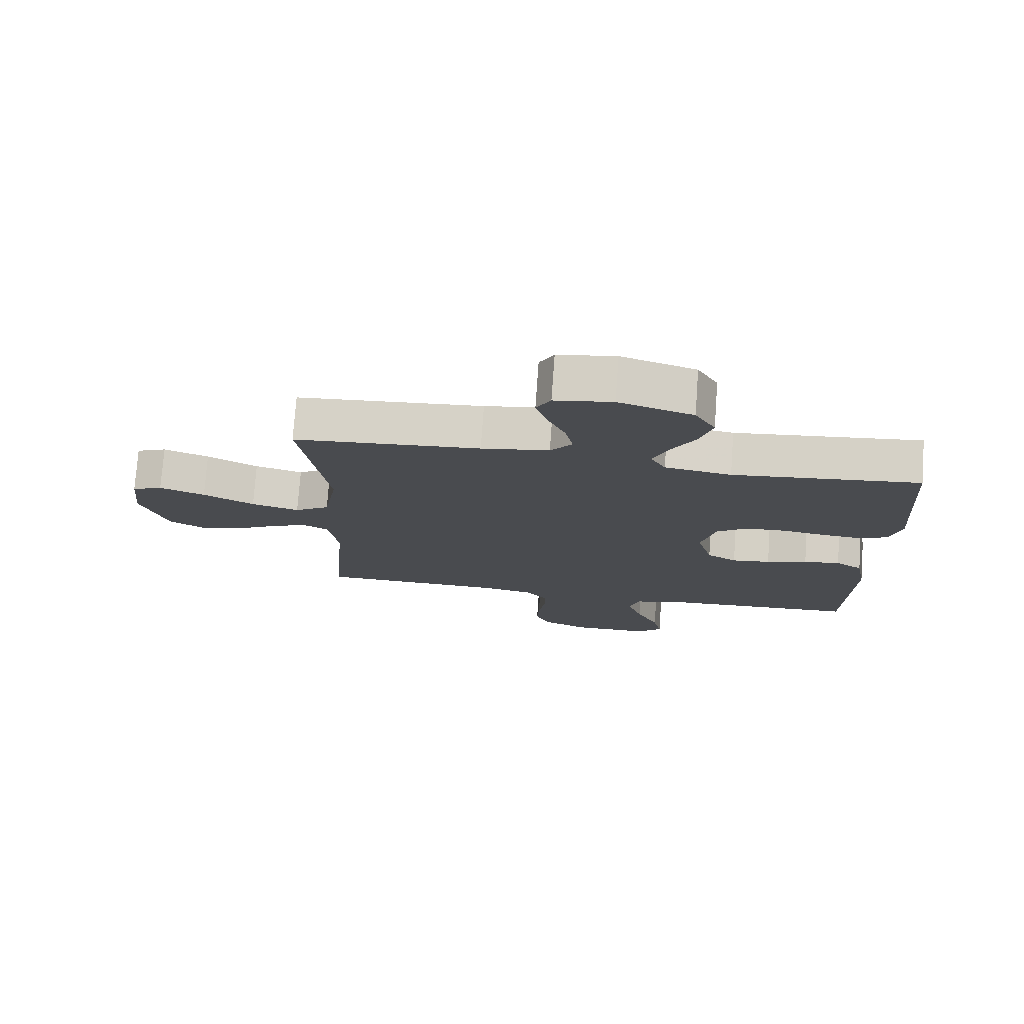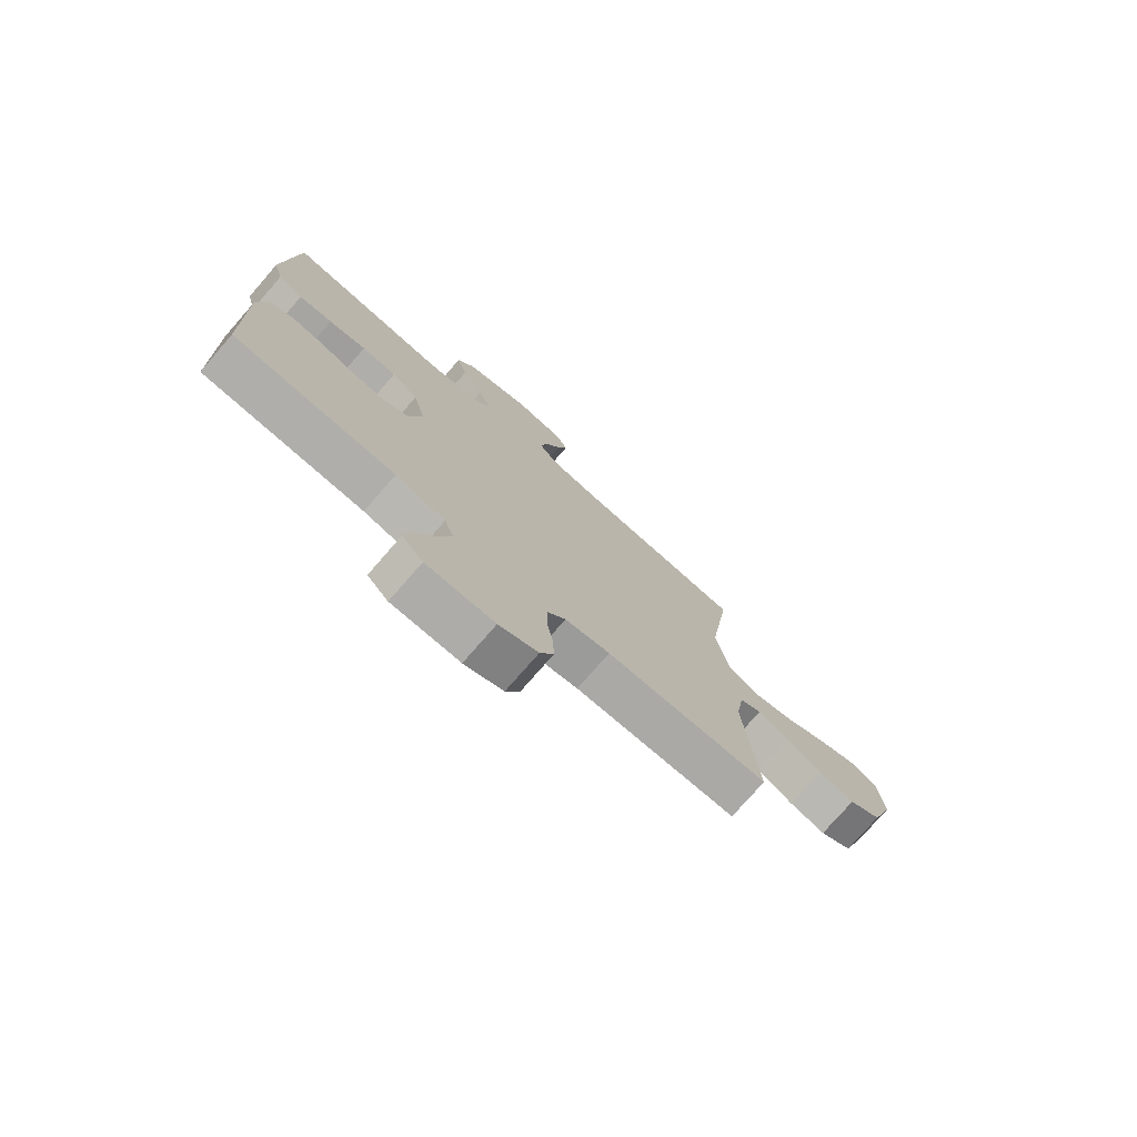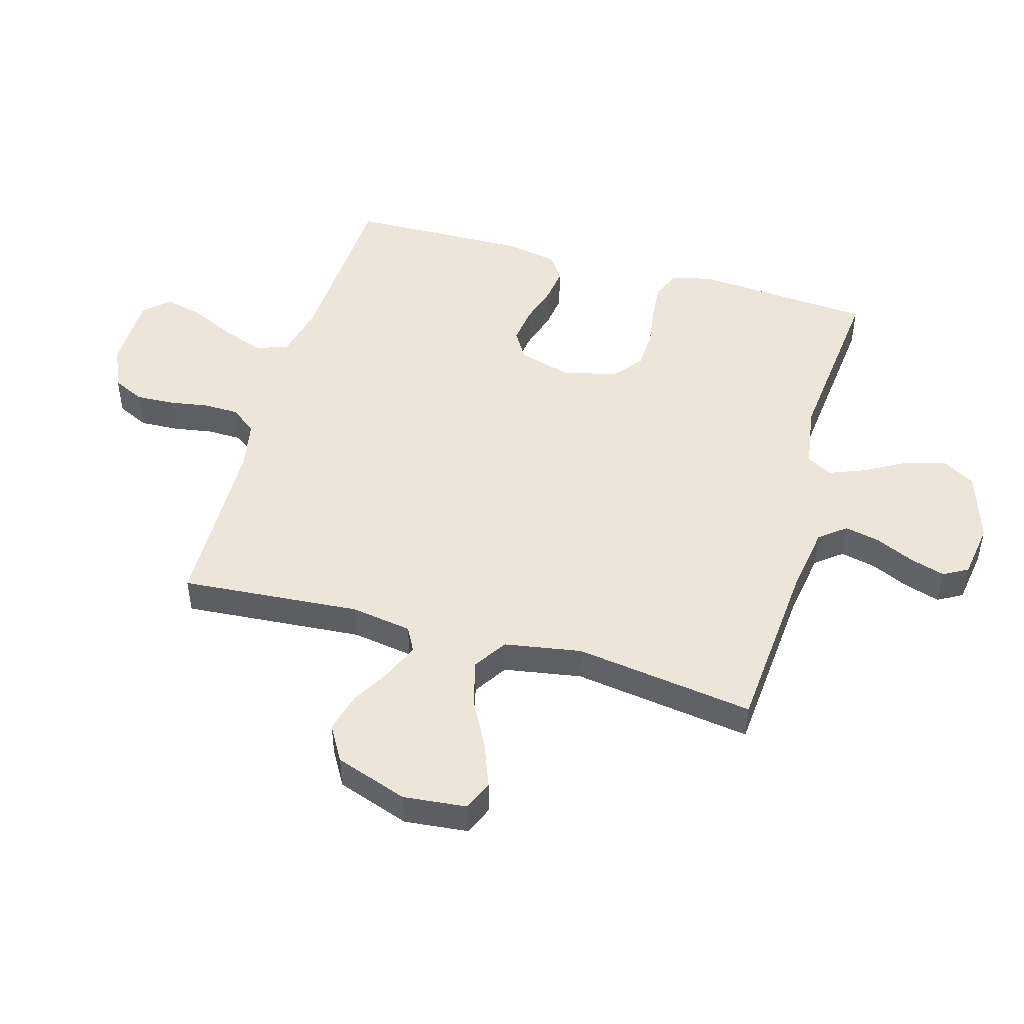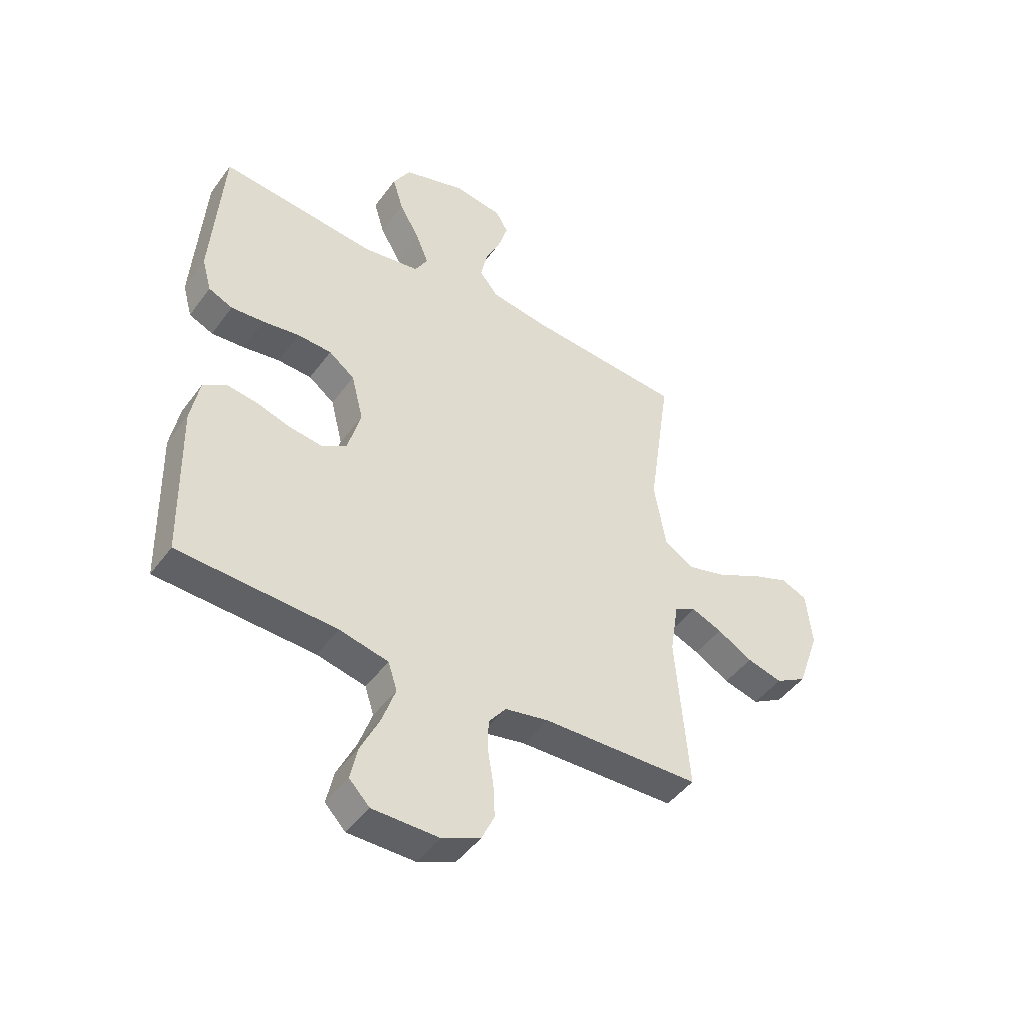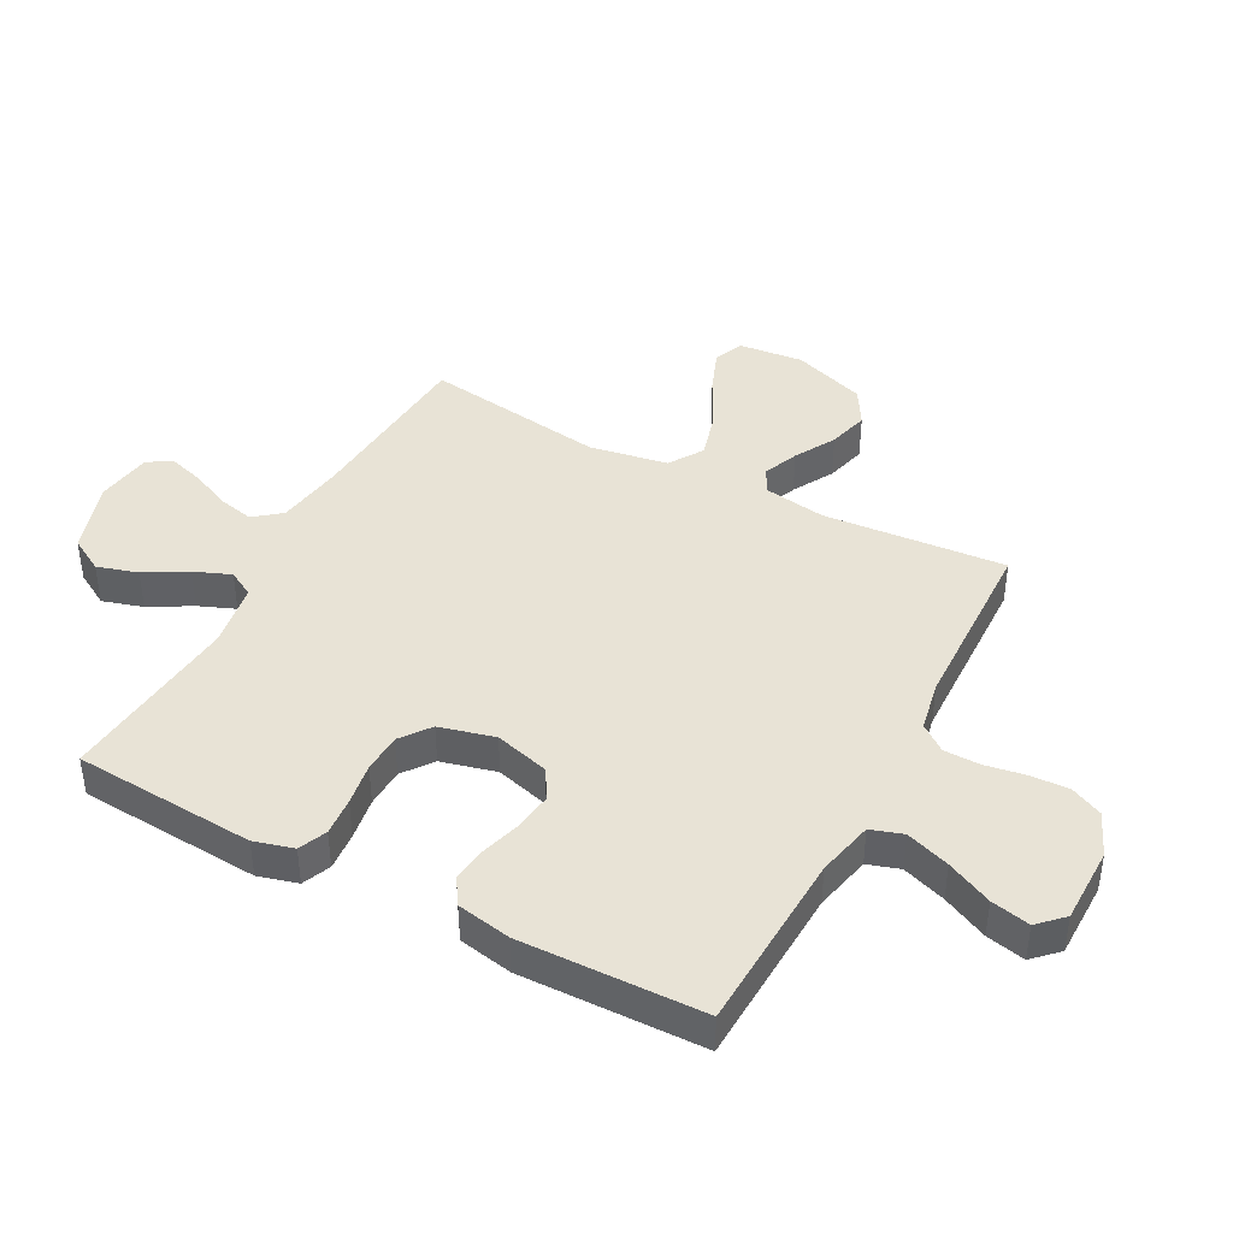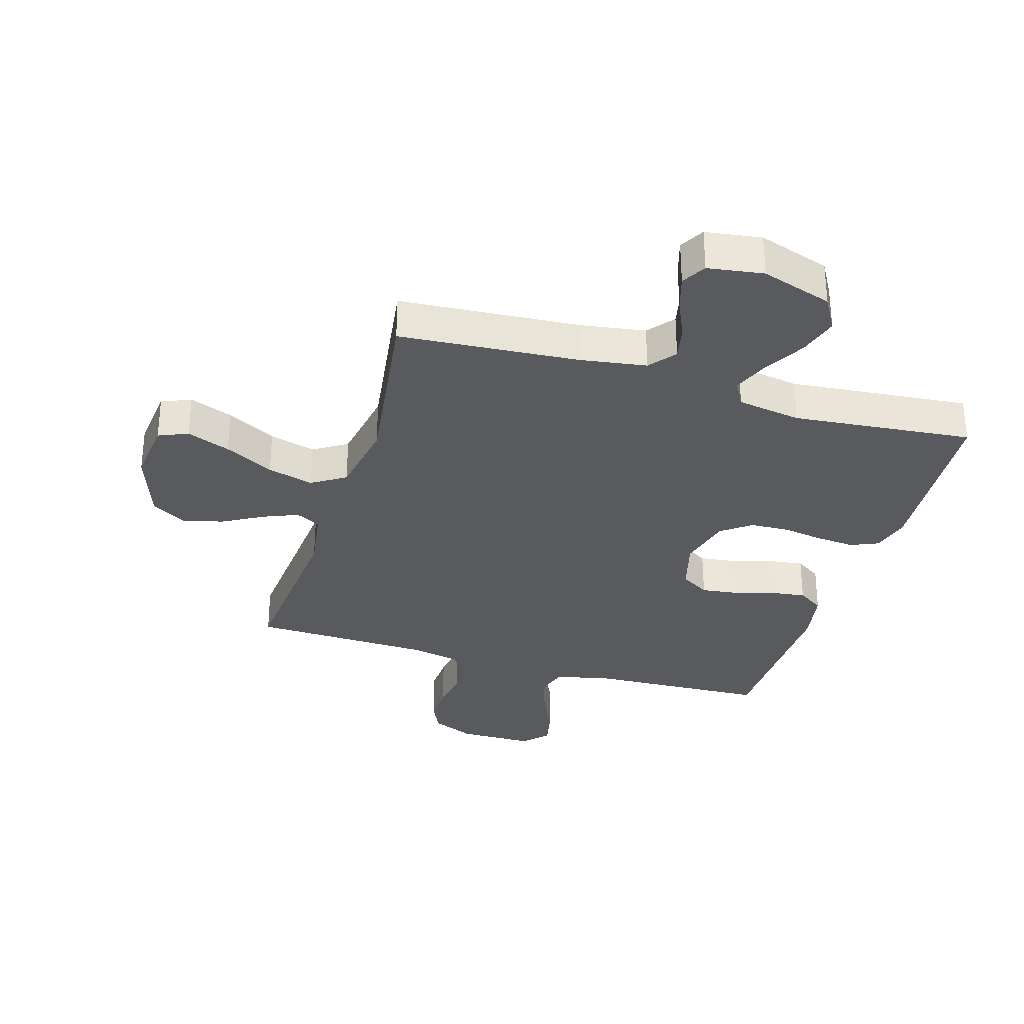
<metadata>
{"format":"obj","ext":"obj","renderer":"f3d","projection":"perspective","resolution":1024,"background":"white","views":[{"elev":75.8,"azim":4.1,"up":"+Z"},{"elev":-76.4,"azim":139.0,"up":"+Z"},{"elev":48.0,"azim":-74.0,"up":"+Y"},{"elev":-46.2,"azim":145.9,"up":"+Z"},{"elev":41.9,"azim":117.9,"up":"+Y"},{"elev":-31.7,"azim":-16.9,"up":"+Y"}]}
</metadata>
<code>
v 0.5 0.07 0.5
v 0.521 0.07 0.2
v 0.503 0.07 0.135
v 0.457 0.07 0.115
v 0.394 0.07 0.12
v 0.324 0.07 0.131
v 0.259 0.07 0.128
v 0.21 0.07 0.091
v 0.187 0.07 0
v 0.212 0.07 -0.09
v 0.26 0.07 -0.119
v 0.322 0.07 -0.111
v 0.388 0.07 -0.091
v 0.447 0.07 -0.083
v 0.49 0.07 -0.111
v 0.507 0.07 -0.2
v 0.5 0.07 -0.5
v 0.2 0.07 -0.514
v 0.107 0.07 -0.535
v 0.09 0.07 -0.588
v 0.115 0.07 -0.66
v 0.151 0.07 -0.735
v 0.165 0.07 -0.799
v 0.126 0.07 -0.839
v 0 0.07 -0.84
v -0.072 0.07 -0.809
v -0.097 0.07 -0.756
v -0.094 0.07 -0.692
v -0.083 0.07 -0.626
v -0.084 0.07 -0.567
v -0.117 0.07 -0.524
v -0.2 0.07 -0.508
v -0.5 0.07 -0.5
v -0.476 0.07 -0.2
v -0.492 0.07 -0.098
v -0.533 0.07 -0.076
v -0.591 0.07 -0.1
v -0.658 0.07 -0.138
v -0.725 0.07 -0.156
v -0.785 0.07 -0.121
v -0.827 0.07 0
v -0.816 0.07 0.106
v -0.767 0.07 0.127
v -0.694 0.07 0.099
v -0.612 0.07 0.056
v -0.535 0.07 0.035
v -0.479 0.07 0.071
v -0.457 0.07 0.2
v -0.5 0.07 0.5
v -0.2 0.07 0.523
v -0.091 0.07 0.54
v -0.056 0.07 0.584
v -0.069 0.07 0.643
v -0.098 0.07 0.707
v -0.116 0.07 0.766
v -0.093 0.07 0.807
v 0 0.07 0.821
v 0.119 0.07 0.783
v 0.152 0.07 0.726
v 0.132 0.07 0.659
v 0.093 0.07 0.59
v 0.069 0.07 0.53
v 0.093 0.07 0.487
v 0.2 0.07 0.47
v 0.5 0 0.5
v 0.521 0 0.2
v 0.503 0 0.135
v 0.457 0 0.115
v 0.394 0 0.12
v 0.324 0 0.131
v 0.259 0 0.128
v 0.21 0 0.091
v 0.187 0 0
v 0.212 0 -0.09
v 0.26 0 -0.119
v 0.322 0 -0.111
v 0.388 0 -0.091
v 0.447 0 -0.083
v 0.49 0 -0.111
v 0.507 0 -0.2
v 0.5 0 -0.5
v 0.2 0 -0.514
v 0.107 0 -0.535
v 0.09 0 -0.588
v 0.115 0 -0.66
v 0.151 0 -0.735
v 0.165 0 -0.799
v 0.126 0 -0.839
v 0 0 -0.84
v -0.072 0 -0.809
v -0.097 0 -0.756
v -0.094 0 -0.692
v -0.083 0 -0.626
v -0.084 0 -0.567
v -0.117 0 -0.524
v -0.2 0 -0.508
v -0.5 0 -0.5
v -0.476 0 -0.2
v -0.492 0 -0.098
v -0.533 0 -0.076
v -0.591 0 -0.1
v -0.658 0 -0.138
v -0.725 0 -0.156
v -0.785 0 -0.121
v -0.827 0 0
v -0.816 0 0.106
v -0.767 0 0.127
v -0.694 0 0.099
v -0.612 0 0.056
v -0.535 0 0.035
v -0.479 0 0.071
v -0.457 0 0.2
v -0.5 0 0.5
v -0.2 0 0.523
v -0.091 0 0.54
v -0.056 0 0.584
v -0.069 0 0.643
v -0.098 0 0.707
v -0.116 0 0.766
v -0.093 0 0.807
v 0 0 0.821
v 0.119 0 0.783
v 0.152 0 0.726
v 0.132 0 0.659
v 0.093 0 0.59
v 0.069 0 0.53
v 0.093 0 0.487
v 0.2 0 0.47
f 59 60 61
f 58 59 61
f 57 58 61
f 56 57 61
f 55 56 61
f 54 55 61
f 53 54 61
f 52 53 61 62
f 51 52 62 63
f 48 49 50
f 50 51 63
f 48 50 63
f 47 48 63
f 43 44 45
f 42 43 45
f 41 42 45
f 40 41 45
f 39 40 45
f 38 39 45
f 37 38 45
f 36 37 45 46
f 35 36 46 47
f 32 33 34
f 47 63 64
f 35 47 64
f 34 35 64
f 32 34 64
f 31 32 64
f 27 28 29
f 26 27 29
f 25 26 29
f 24 25 29
f 23 24 29
f 22 23 29
f 21 22 29
f 20 21 29 30
f 16 17 18
f 15 16 18
f 14 15 18
f 13 14 18
f 12 13 18
f 11 12 18 19
f 10 11 19
f 20 30 31
f 19 20 31
f 10 19 31
f 9 10 31
f 4 5 6
f 3 4 6
f 2 3 6
f 1 2 6
f 64 1 6
f 64 6 7
f 8 9 31 64
f 7 8 64
f 125 124 123
f 125 123 122
f 125 122 121
f 125 121 120
f 125 120 119
f 125 119 118
f 125 118 117
f 126 125 117 116
f 127 126 116 115
f 114 113 112
f 127 115 114
f 127 114 112
f 127 112 111
f 109 108 107
f 109 107 106
f 109 106 105
f 109 105 104
f 109 104 103
f 109 103 102
f 109 102 101
f 110 109 101 100
f 111 110 100 99
f 98 97 96
f 128 127 111
f 128 111 99
f 128 99 98
f 128 98 96
f 128 96 95
f 93 92 91
f 93 91 90
f 93 90 89
f 93 89 88
f 93 88 87
f 93 87 86
f 93 86 85
f 94 93 85 84
f 82 81 80
f 82 80 79
f 82 79 78
f 82 78 77
f 82 77 76
f 83 82 76 75
f 83 75 74
f 95 94 84
f 95 84 83
f 95 83 74
f 95 74 73
f 70 69 68
f 70 68 67
f 70 67 66
f 70 66 65
f 70 65 128
f 71 70 128
f 128 95 73 72
f 128 72 71
f 1 65 66 2
f 2 66 67 3
f 3 67 68 4
f 4 68 69 5
f 5 69 70 6
f 6 70 71 7
f 7 71 72 8
f 8 72 73 9
f 9 73 74 10
f 10 74 75 11
f 11 75 76 12
f 12 76 77 13
f 13 77 78 14
f 14 78 79 15
f 15 79 80 16
f 16 80 81 17
f 17 81 82 18
f 18 82 83 19
f 19 83 84 20
f 20 84 85 21
f 21 85 86 22
f 22 86 87 23
f 23 87 88 24
f 24 88 89 25
f 25 89 90 26
f 26 90 91 27
f 27 91 92 28
f 28 92 93 29
f 29 93 94 30
f 30 94 95 31
f 31 95 96 32
f 32 96 97 33
f 33 97 98 34
f 34 98 99 35
f 35 99 100 36
f 36 100 101 37
f 37 101 102 38
f 38 102 103 39
f 39 103 104 40
f 40 104 105 41
f 41 105 106 42
f 42 106 107 43
f 43 107 108 44
f 44 108 109 45
f 45 109 110 46
f 46 110 111 47
f 47 111 112 48
f 48 112 113 49
f 49 113 114 50
f 50 114 115 51
f 51 115 116 52
f 52 116 117 53
f 53 117 118 54
f 54 118 119 55
f 55 119 120 56
f 56 120 121 57
f 57 121 122 58
f 58 122 123 59
f 59 123 124 60
f 60 124 125 61
f 61 125 126 62
f 62 126 127 63
f 63 127 128 64
f 64 128 65 1

</code>
